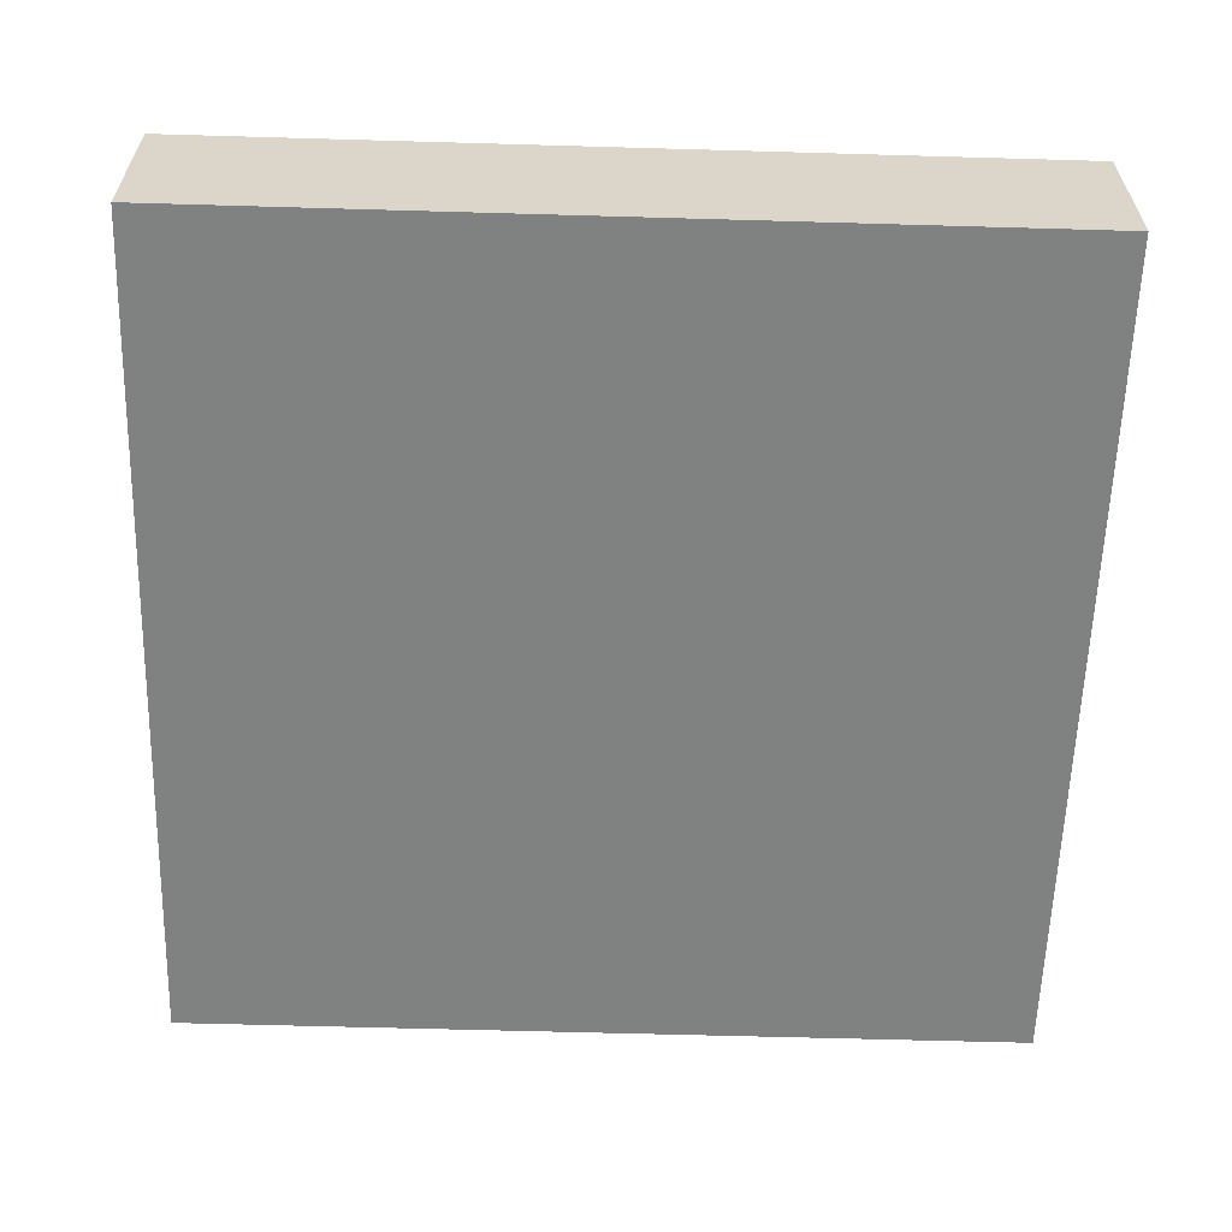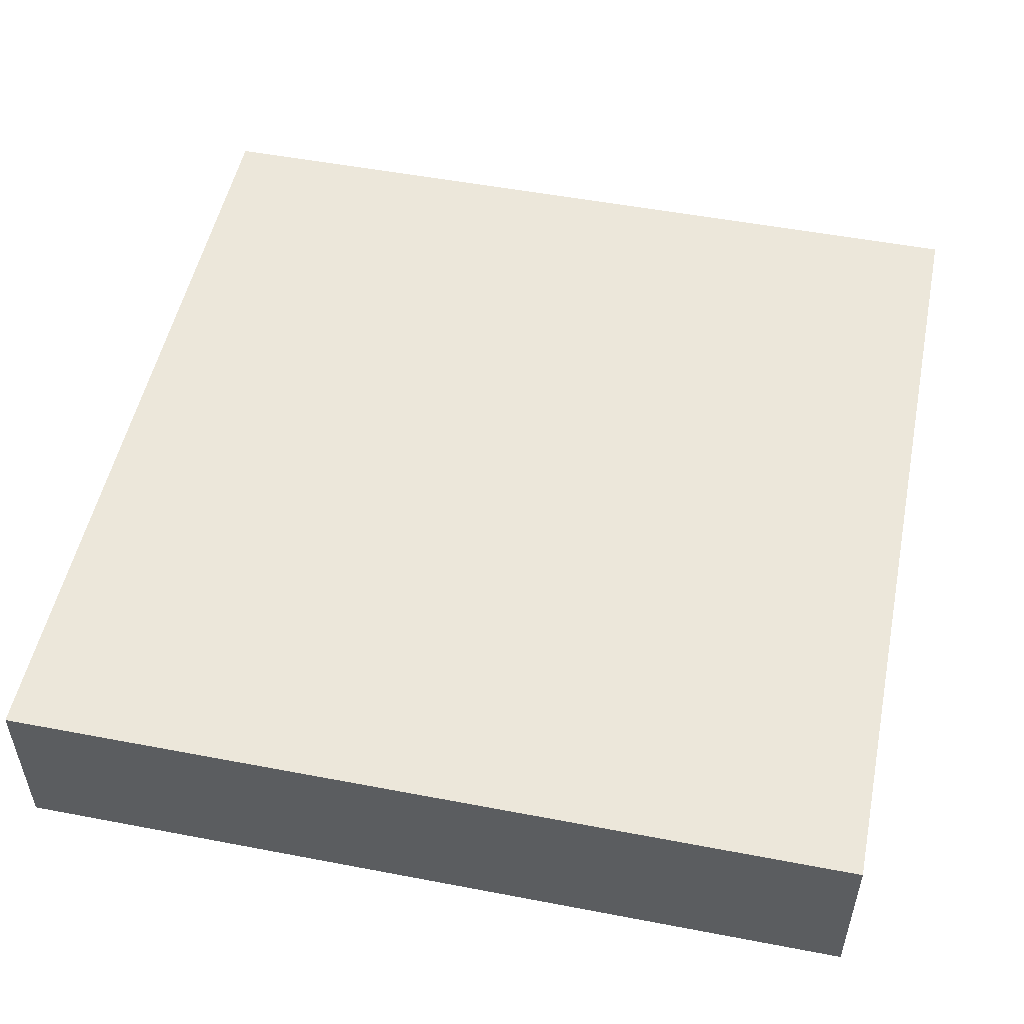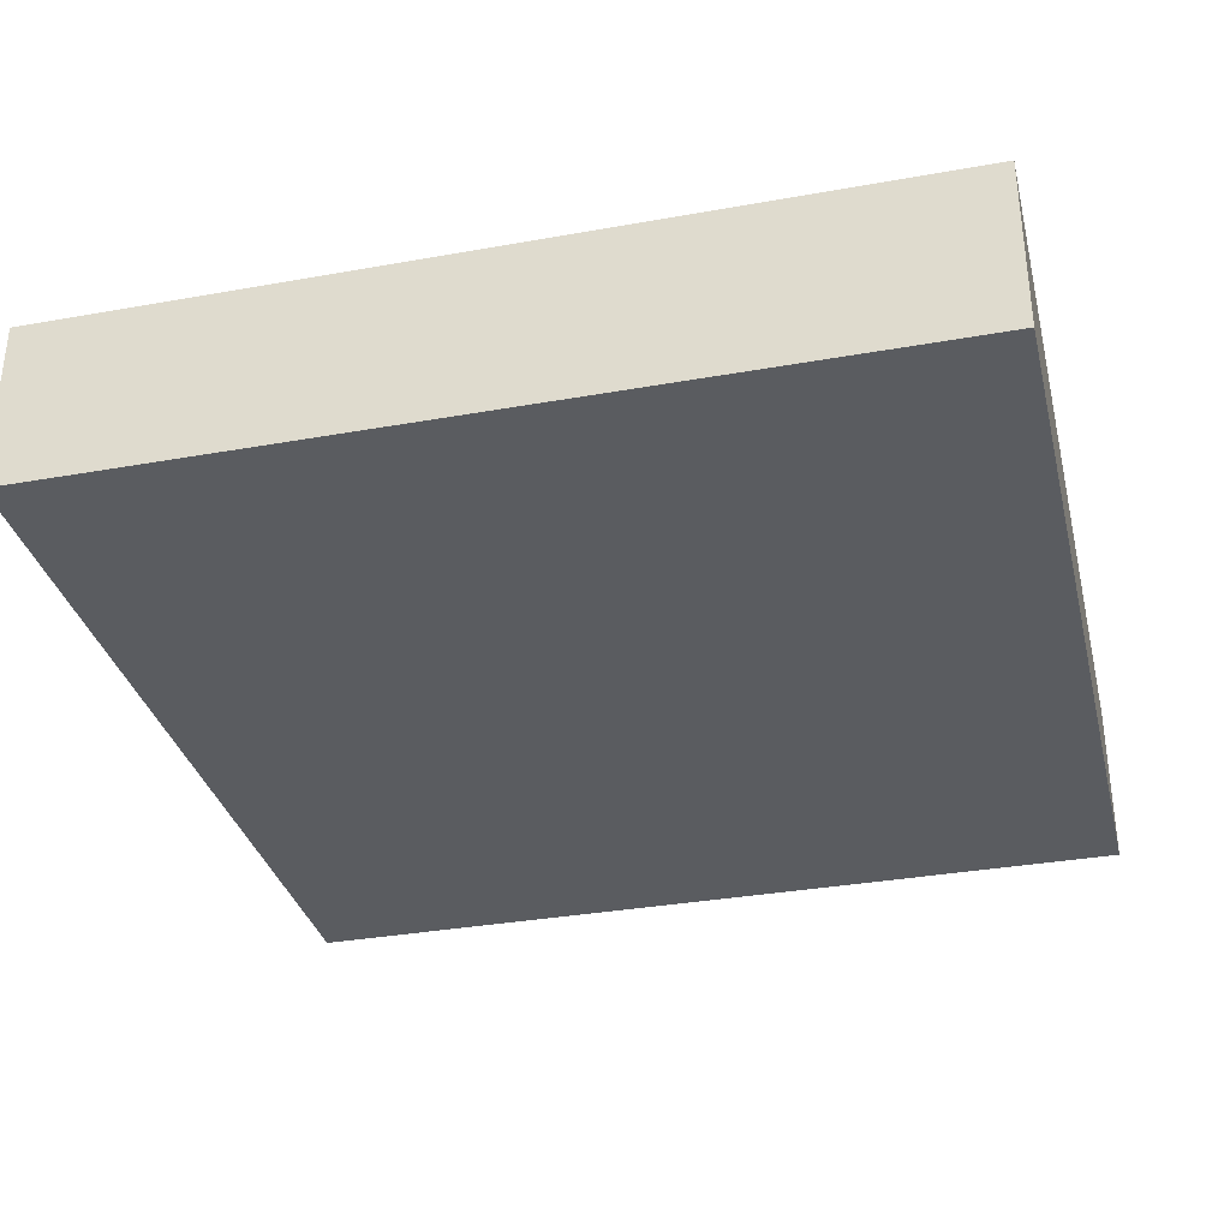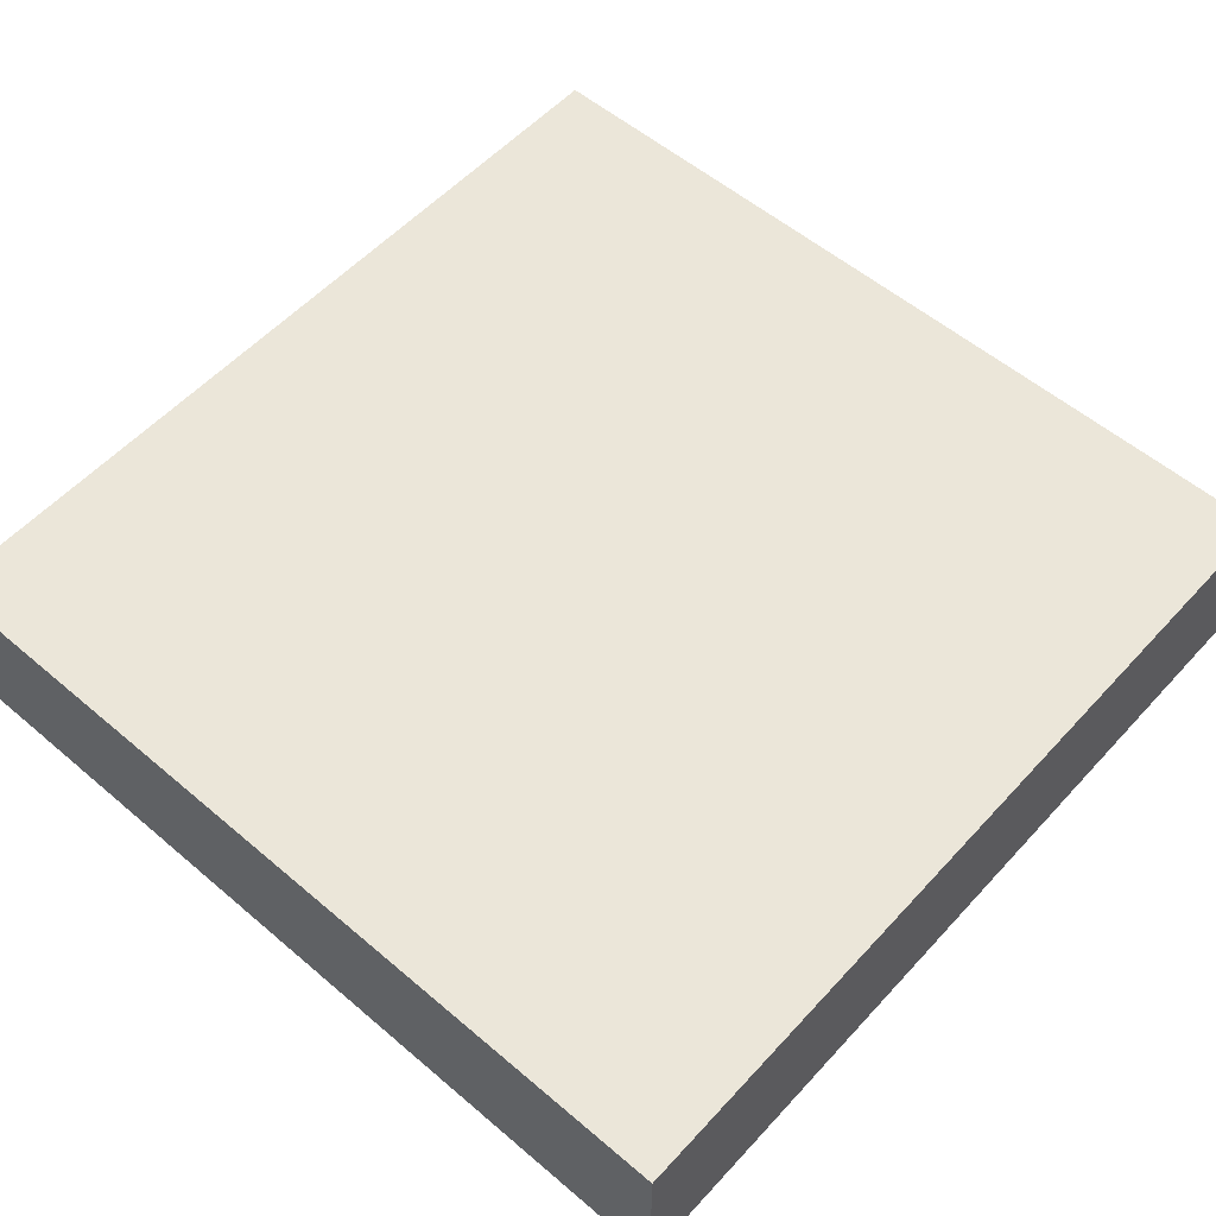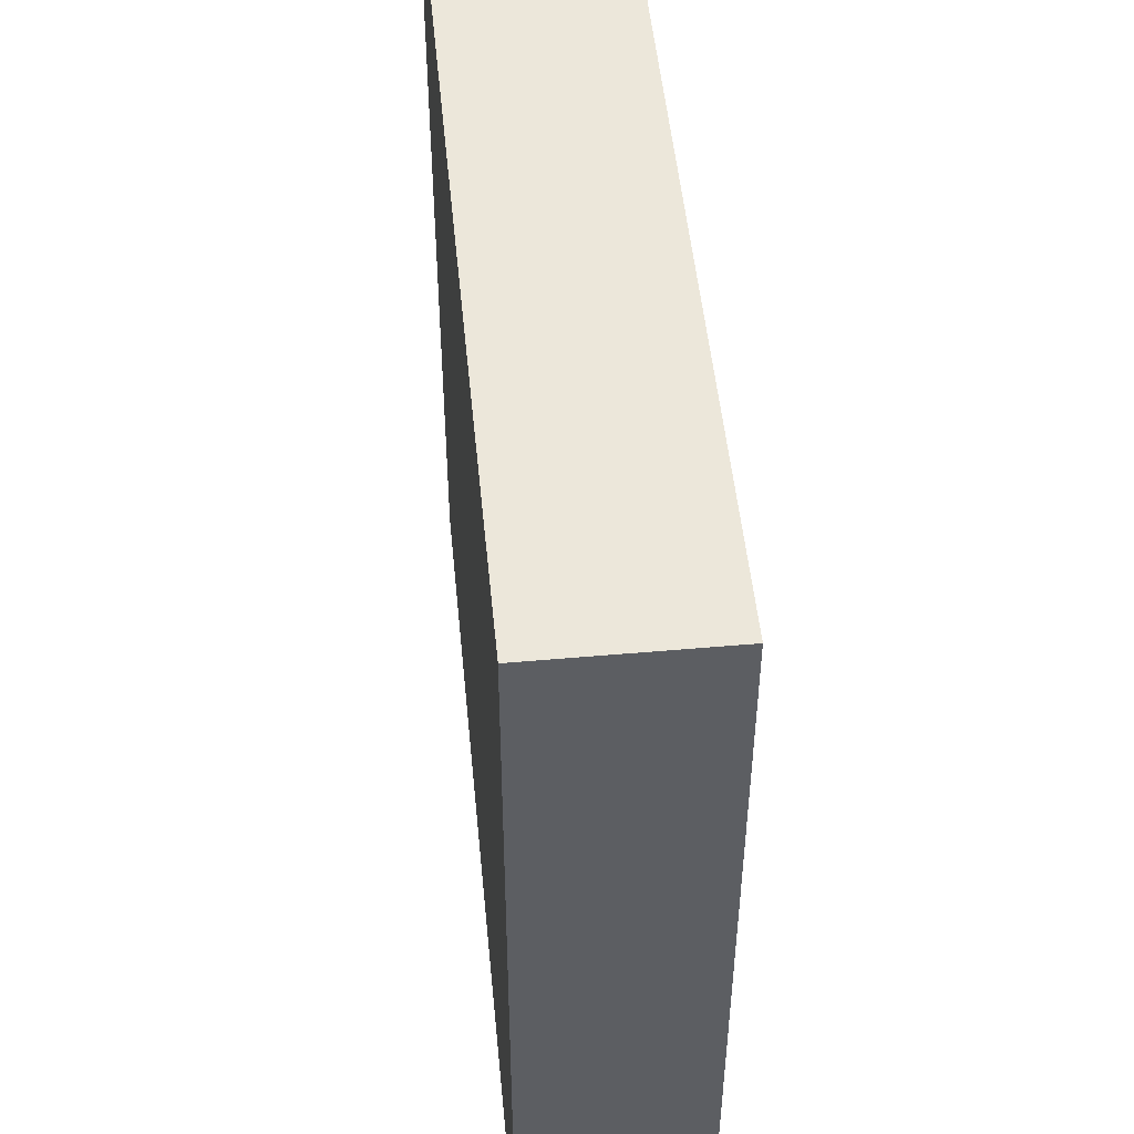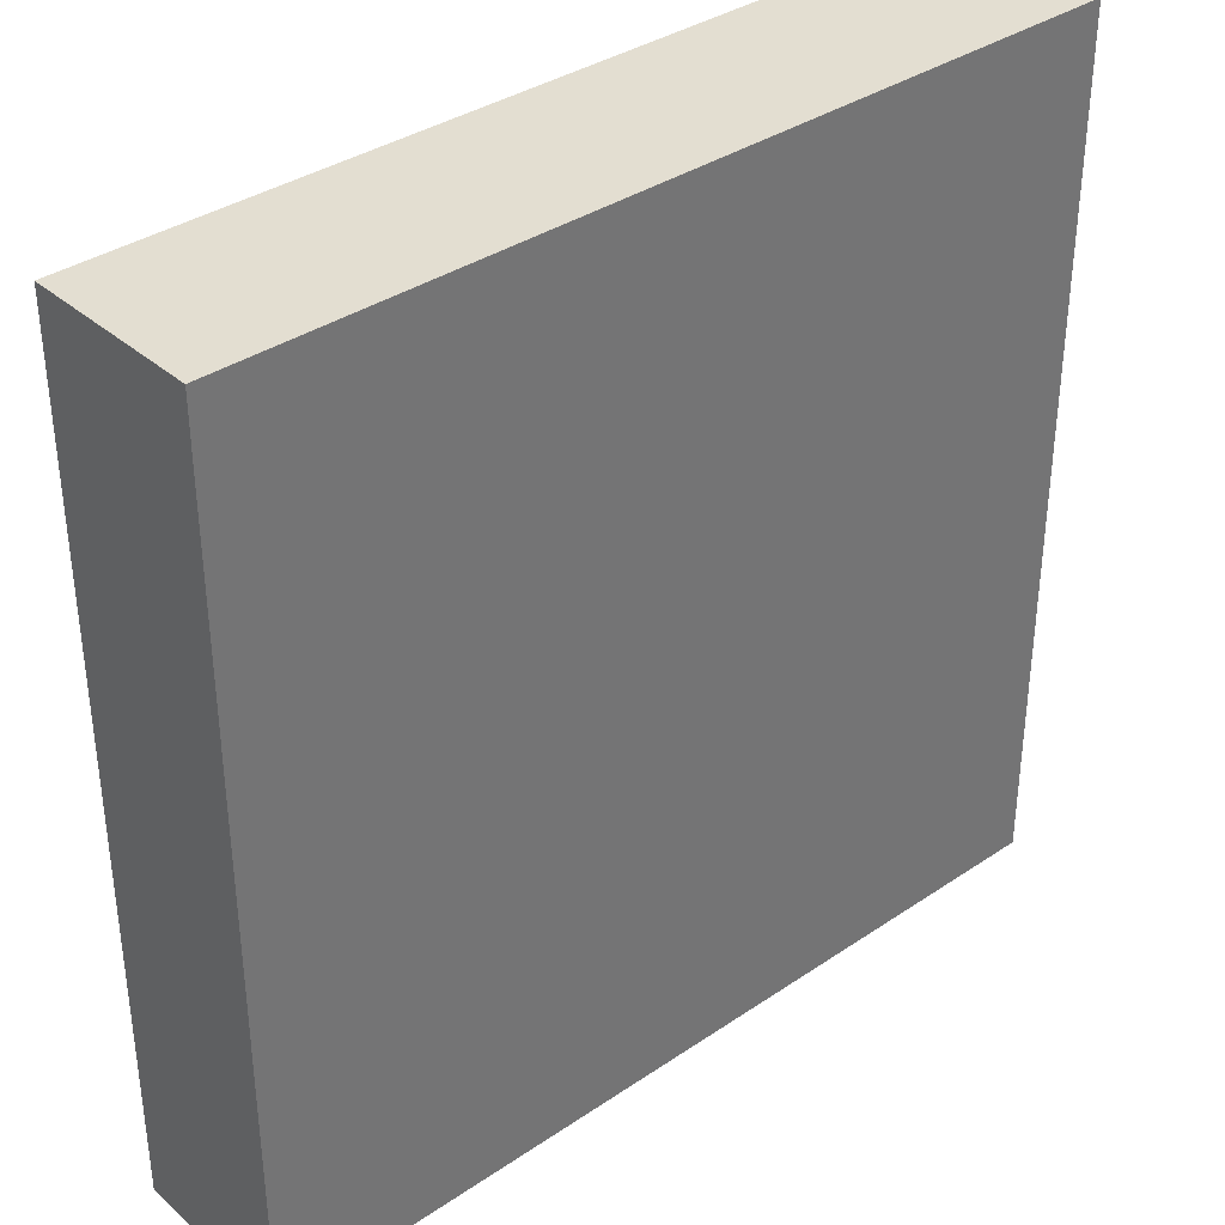
<metadata>
{"format":"obj","ext":"obj","renderer":"f3d","projection":"perspective","resolution":1024,"background":"white","views":[{"elev":-60.3,"azim":-91.7,"up":"+Y"},{"elev":51.7,"azim":-168.3,"up":"+Y"},{"elev":-33.7,"azim":-166.3,"up":"+Y"},{"elev":55.9,"azim":131.7,"up":"+Y"},{"elev":50.4,"azim":-95.5,"up":"+Z"},{"elev":36.1,"azim":138.5,"up":"+Z"}]}
</metadata>
<code>
o Cube (47)
g Cube (47)
v -259 129 2
v -264 129 2
v -259 130 2
v -264 130 2
v -264 129 -3
v -264 130 -3
v -259 129 -3
v -259 130 -3
g Cube (47)
f 3 4 2 1
f 4 6 5 2
f 6 8 7 5
f 8 3 1 7
f 8 6 4 3
f 1 2 5 7

</code>
